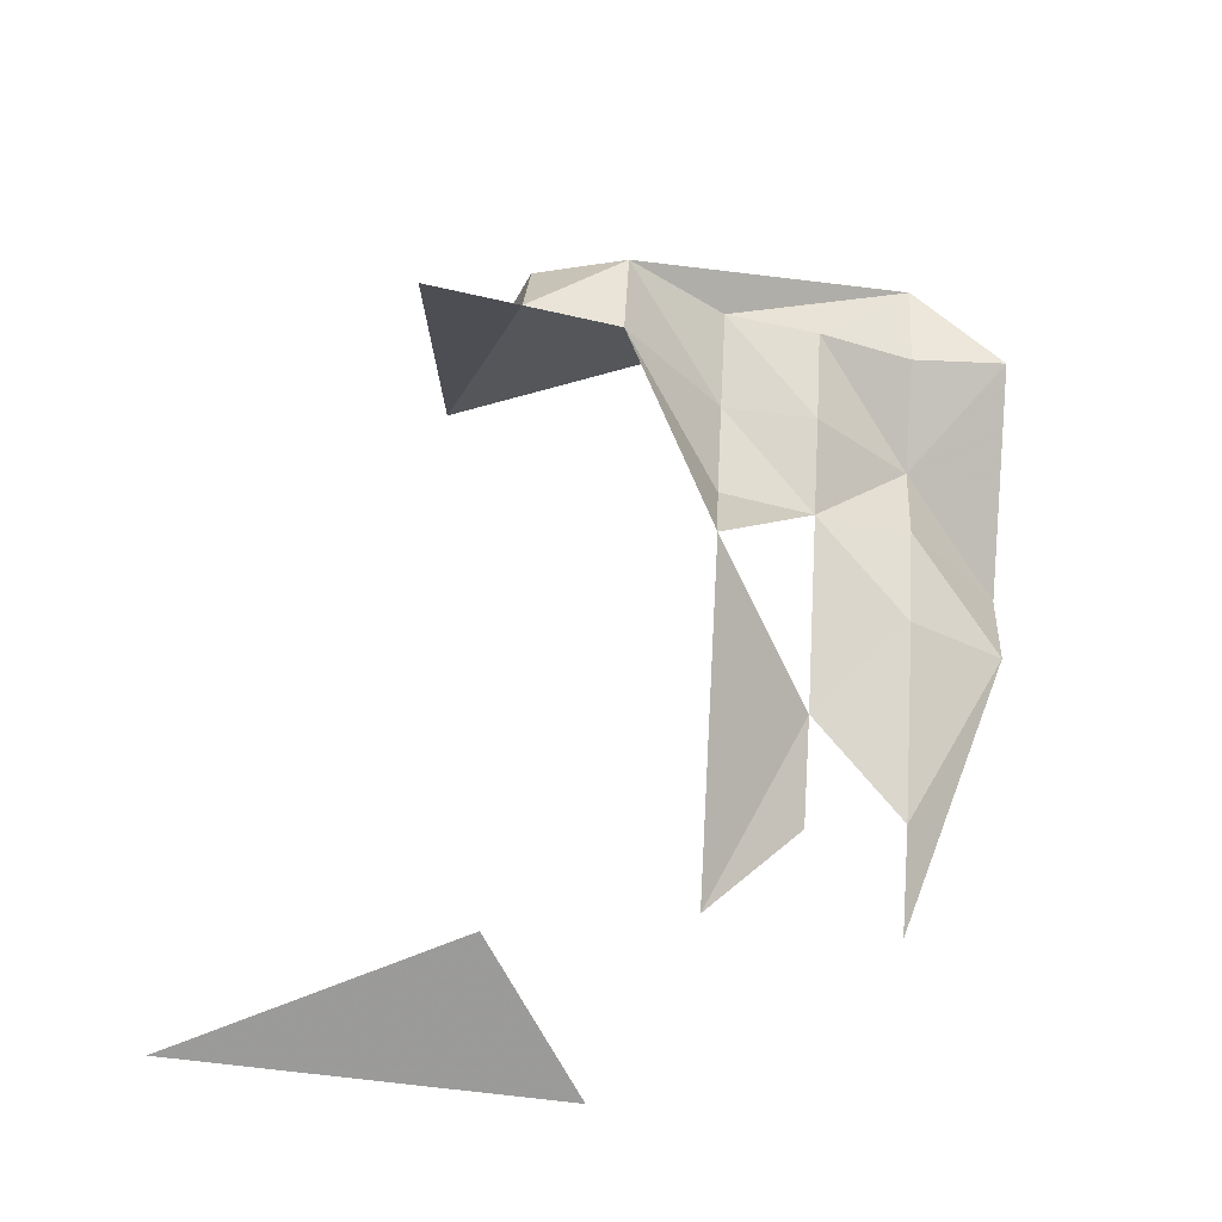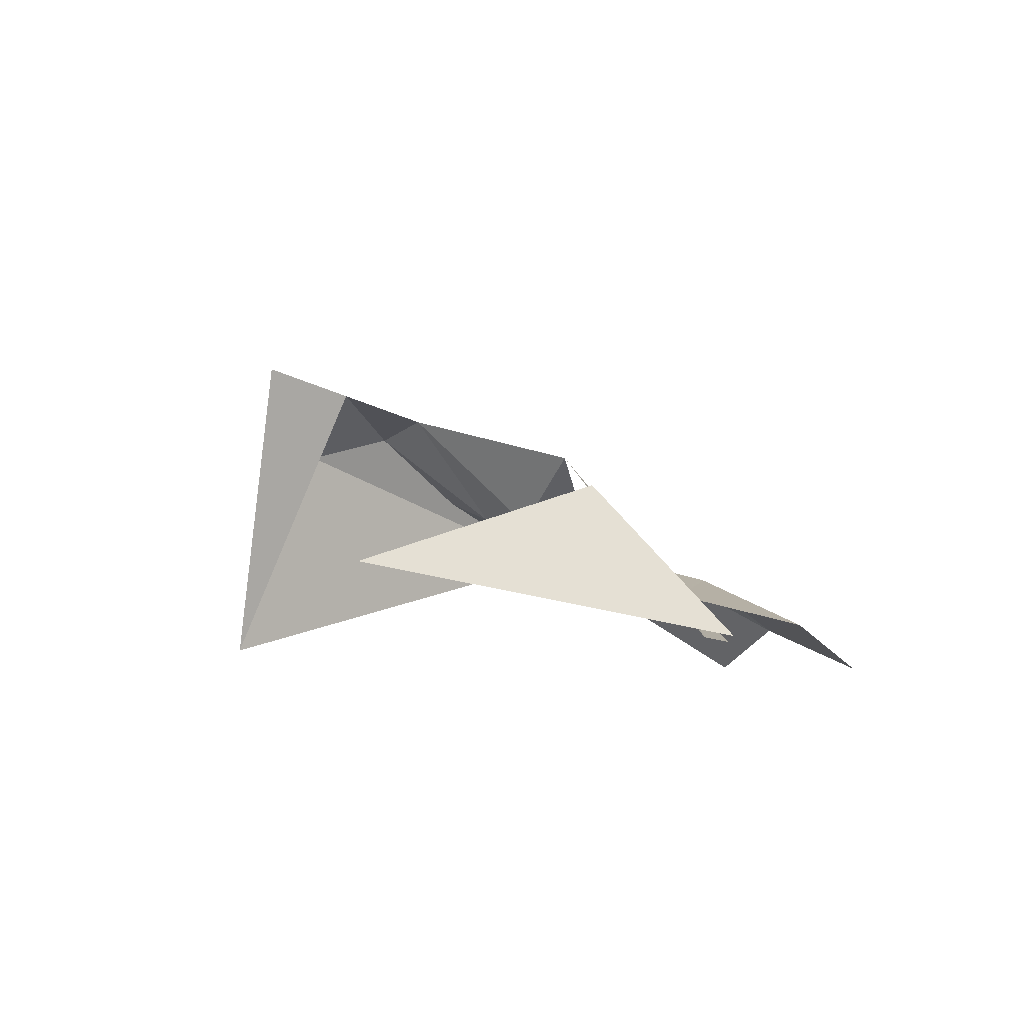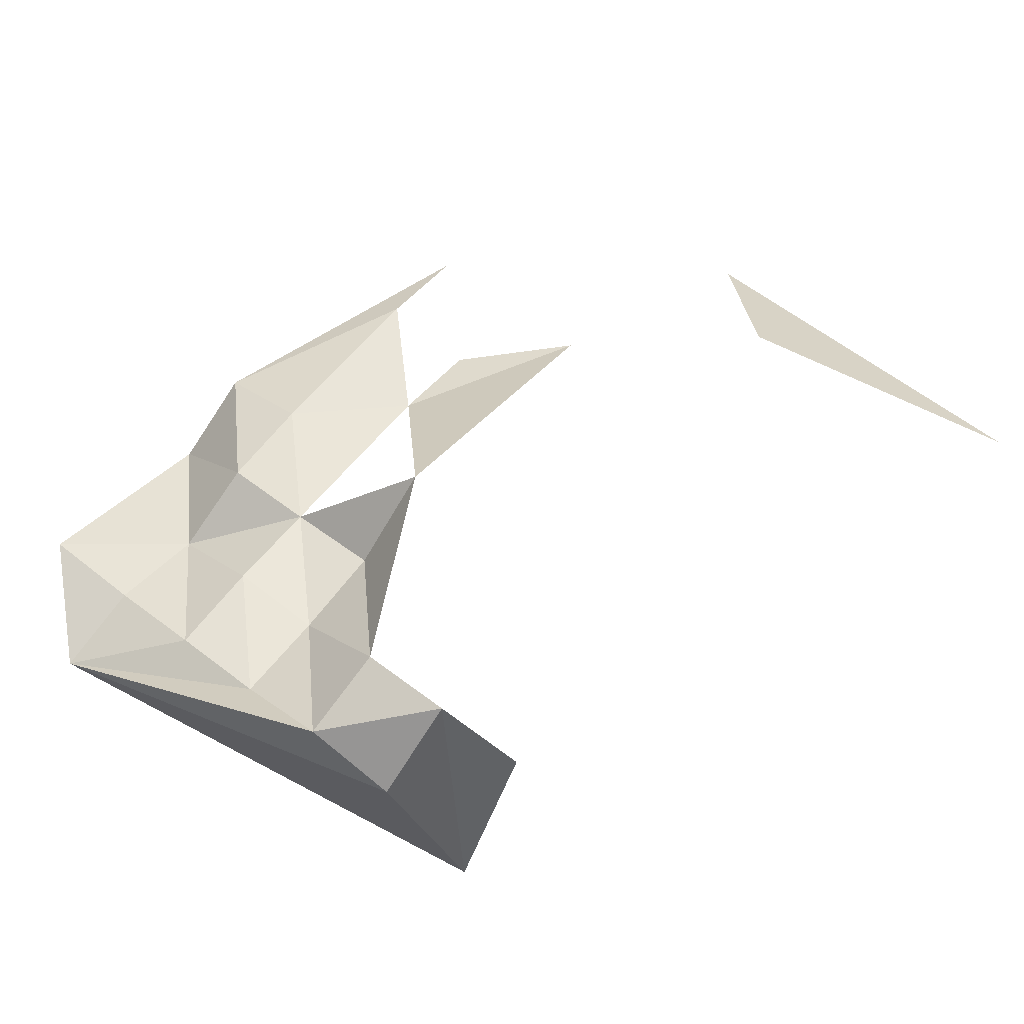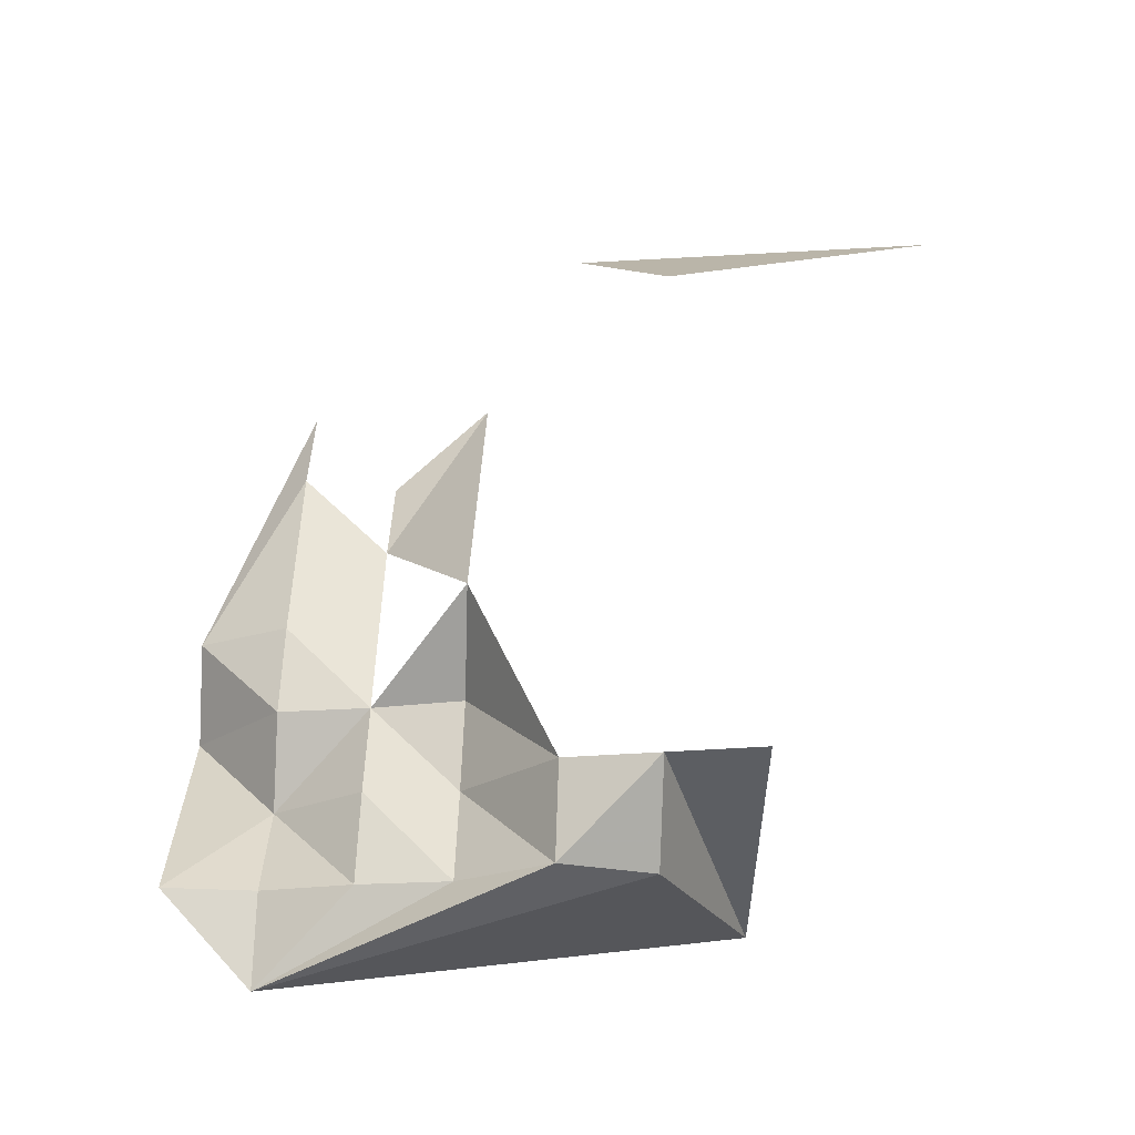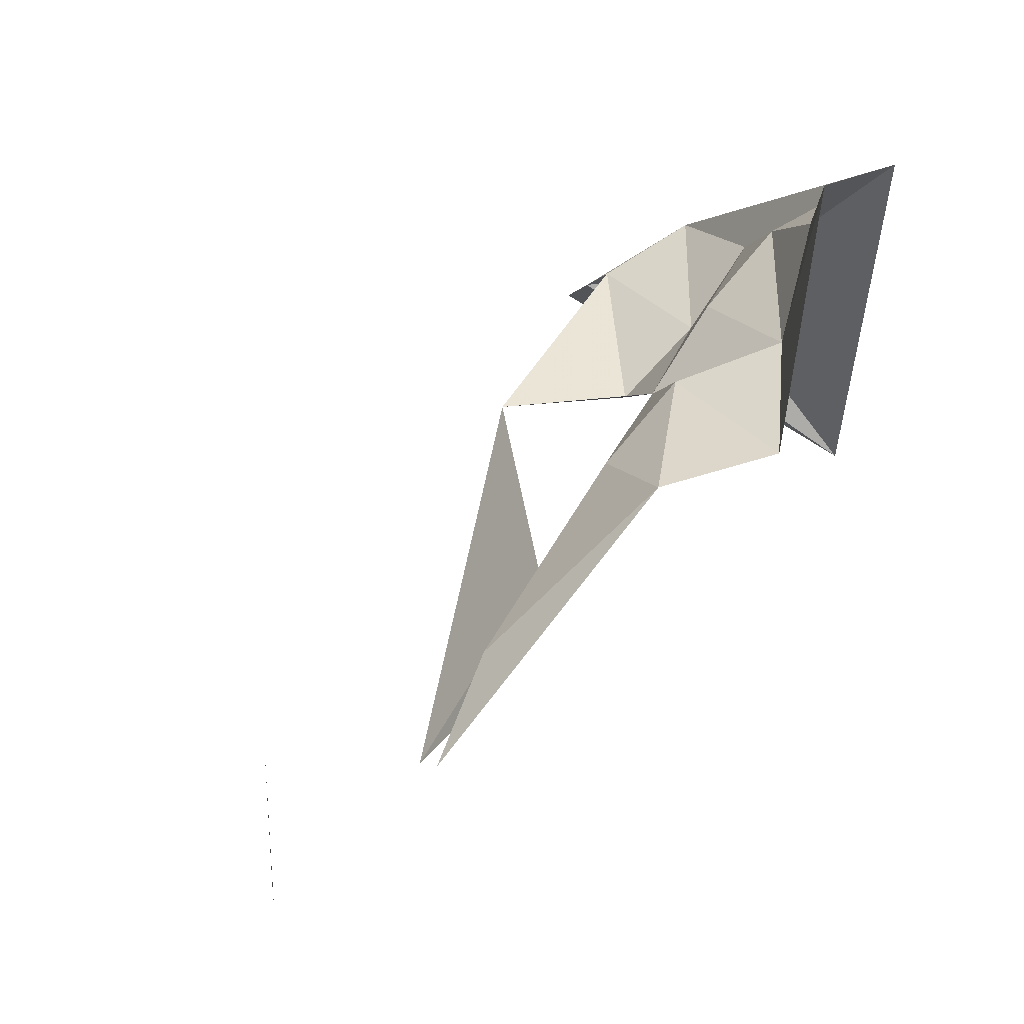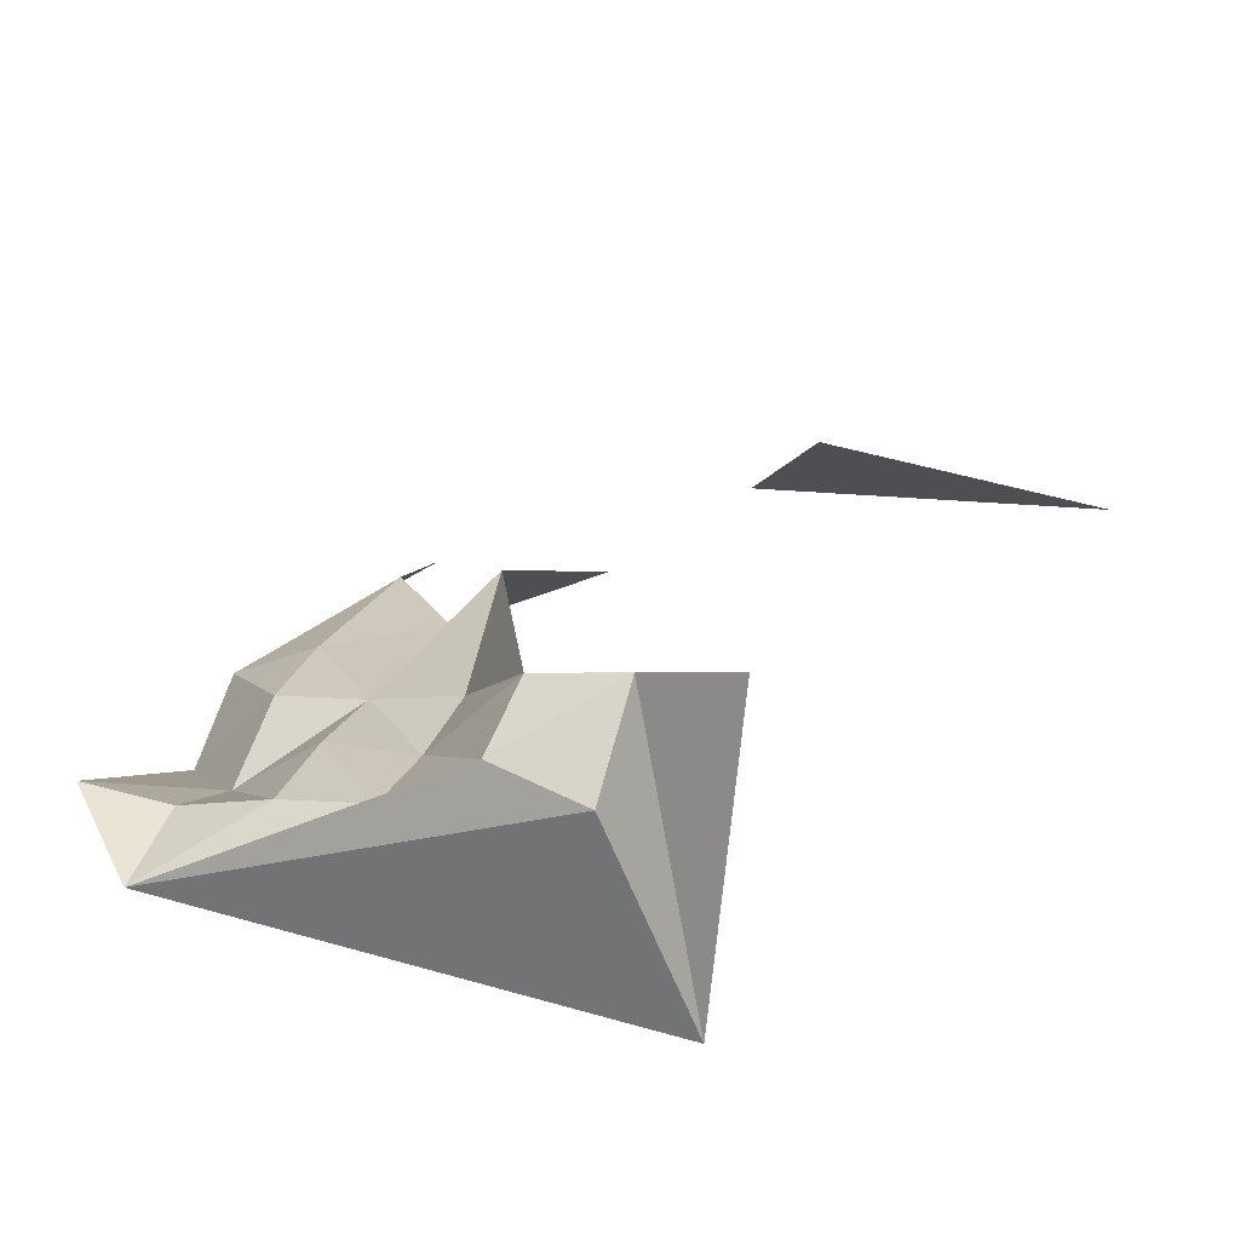
<metadata>
{"format":"obj","ext":"obj","renderer":"f3d","projection":"perspective","resolution":1024,"background":"white","views":[{"elev":57.4,"azim":93.0,"up":"+Z"},{"elev":-3.7,"azim":61.4,"up":"+Z"},{"elev":74.6,"azim":-52.2,"up":"+Z"},{"elev":67.6,"azim":-88.1,"up":"+Z"},{"elev":77.2,"azim":138.5,"up":"+Y"},{"elev":38.3,"azim":-70.8,"up":"+Z"}]}
</metadata>
<code>
v -96 28 -135
v -136 148 -196
v -96 68 -167
v -96 148 -192
v -136 148 -196
v -96 188 -192
v -96 -12 -146
v -136 148 -196
v -96 28 -135
v -136 148 -196
v -96 -12 -146
v -96 -52 -245
v -96 68 -167
v -136 148 -196
v -96 108 -177
v -96 148 -192
v -96 188 -192
v -56 148 -219
v -96 108 -177
v -136 148 -196
v -96 148 -192
v -56 68 -178
v -96 68 -167
v -56 108 -183
v -56 108 -183
v -96 108 -177
v -56 148 -219
v -56 -52 -107
v -96 -52 -245
v -56 -12 -118
v -96 108 -177
v -96 148 -192
v -56 148 -219
v -96 -12 -146
v -96 28 -135
v -56 -12 -118
v -96 28 -135
v -56 28 -129
v -56 -12 -118
v -96 -52 -245
v -96 -12 -146
v -56 -12 -118
v -56 28 -129
v -96 28 -135
v -56 68 -178
v -96 68 -167
v -96 108 -177
v -56 108 -183
v -96 28 -135
v -96 68 -167
v -56 68 -178
v -16 68 -182
v -56 68 -178
v -16 108 -195
v -56 68 -178
v -56 108 -183
v -16 108 -195
v -56 28 -129
v -56 68 -178
v -16 68 -182
v -16 148 -204
v -56 148 -219
v -16 188 -254
v -56 148 -219
v -96 188 -192
v -16 188 -254
v -56 148 -219
v -16 148 -204
v -16 108 -195
v -56 108 -183
v -56 148 -219
v -16 108 -195
v -16 68 -182
v -16 108 -195
v 24 68 -152
v 24 148 -210
v -16 148 -204
v 24 188 -235
v -56 28 -129
v -16 68 -182
v 24 68 -152
v -16 108 -195
v 24 148 -210
v 64 108 -219
v -16 148 -204
v -16 188 -254
v 24 188 -235
v -16 108 -195
v -16 148 -204
v 24 148 -210
v 224 -132 -213
v 184 -12 -179
v 224 28 -239
v 64 108 -219
v 24 148 -210
v 104 148 -233
v 24 148 -210
v 24 188 -235
v 104 148 -233
v 24 68 -152
v 64 108 -219
v 144 68 -239
v 64 108 -219
v 104 108 -241
v 144 68 -239
v 104 148 -233
v 24 188 -235
v 144 148 -253
g ofMesh
f 1 2 3
f 4 5 6
f 7 8 9
f 10 11 12
f 13 14 15
f 16 17 18
f 19 20 21
f 22 23 24
f 25 26 27
f 28 29 30
f 31 32 33
f 34 35 36
f 37 38 39
f 40 41 42
f 43 44 45
f 46 47 48
f 49 50 51
f 52 53 54
f 55 56 57
f 58 59 60
f 61 62 63
f 64 65 66
f 67 68 69
f 70 71 72
f 73 74 75
f 76 77 78
f 79 80 81
f 82 83 84
f 85 86 87
f 88 89 90
f 91 92 93
f 94 95 96
f 97 98 99
f 100 101 102
f 103 104 105
f 106 107 108

</code>
